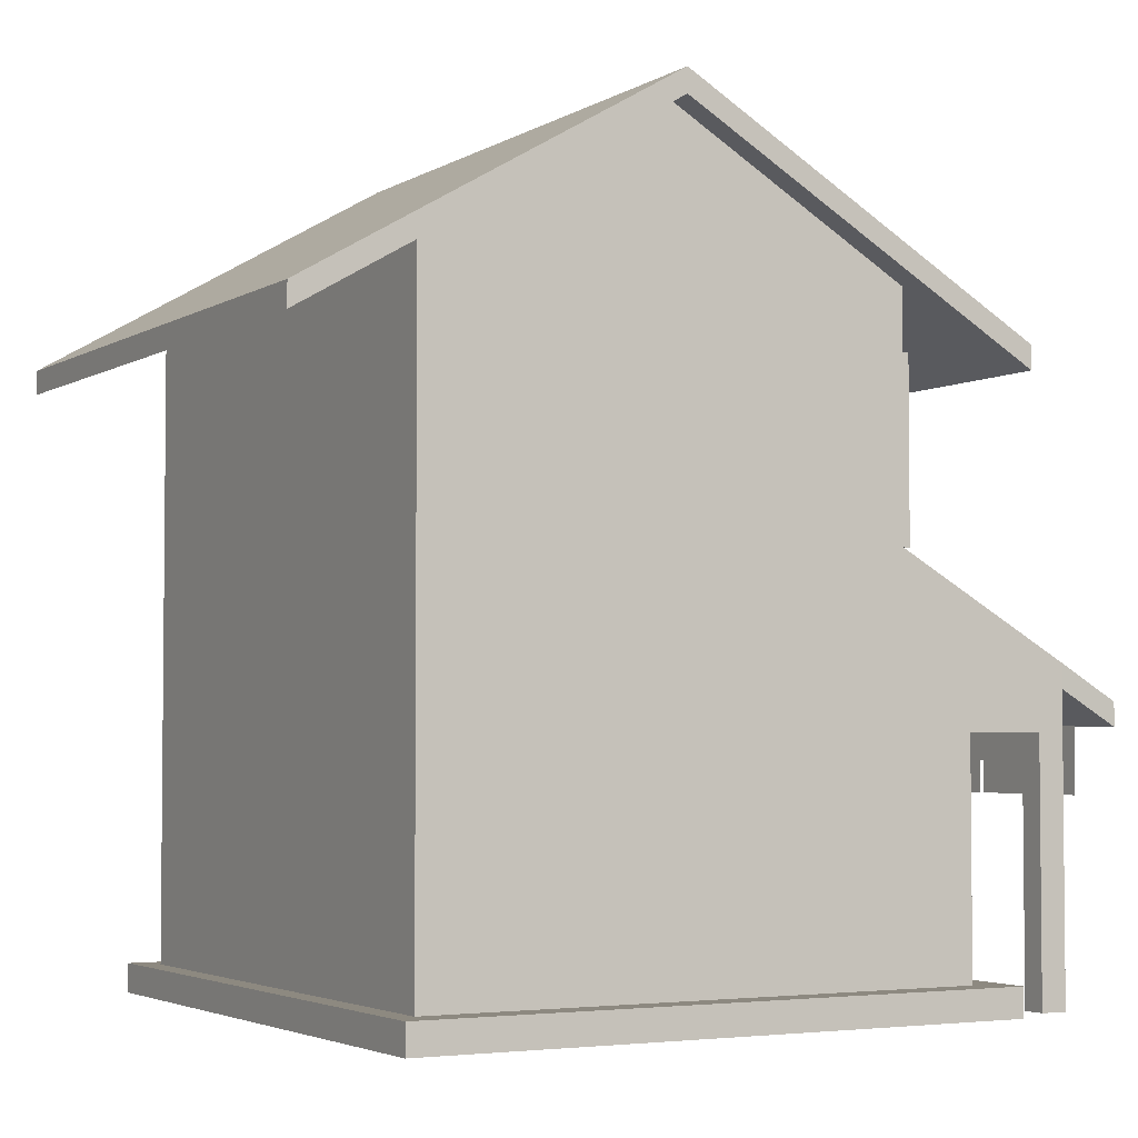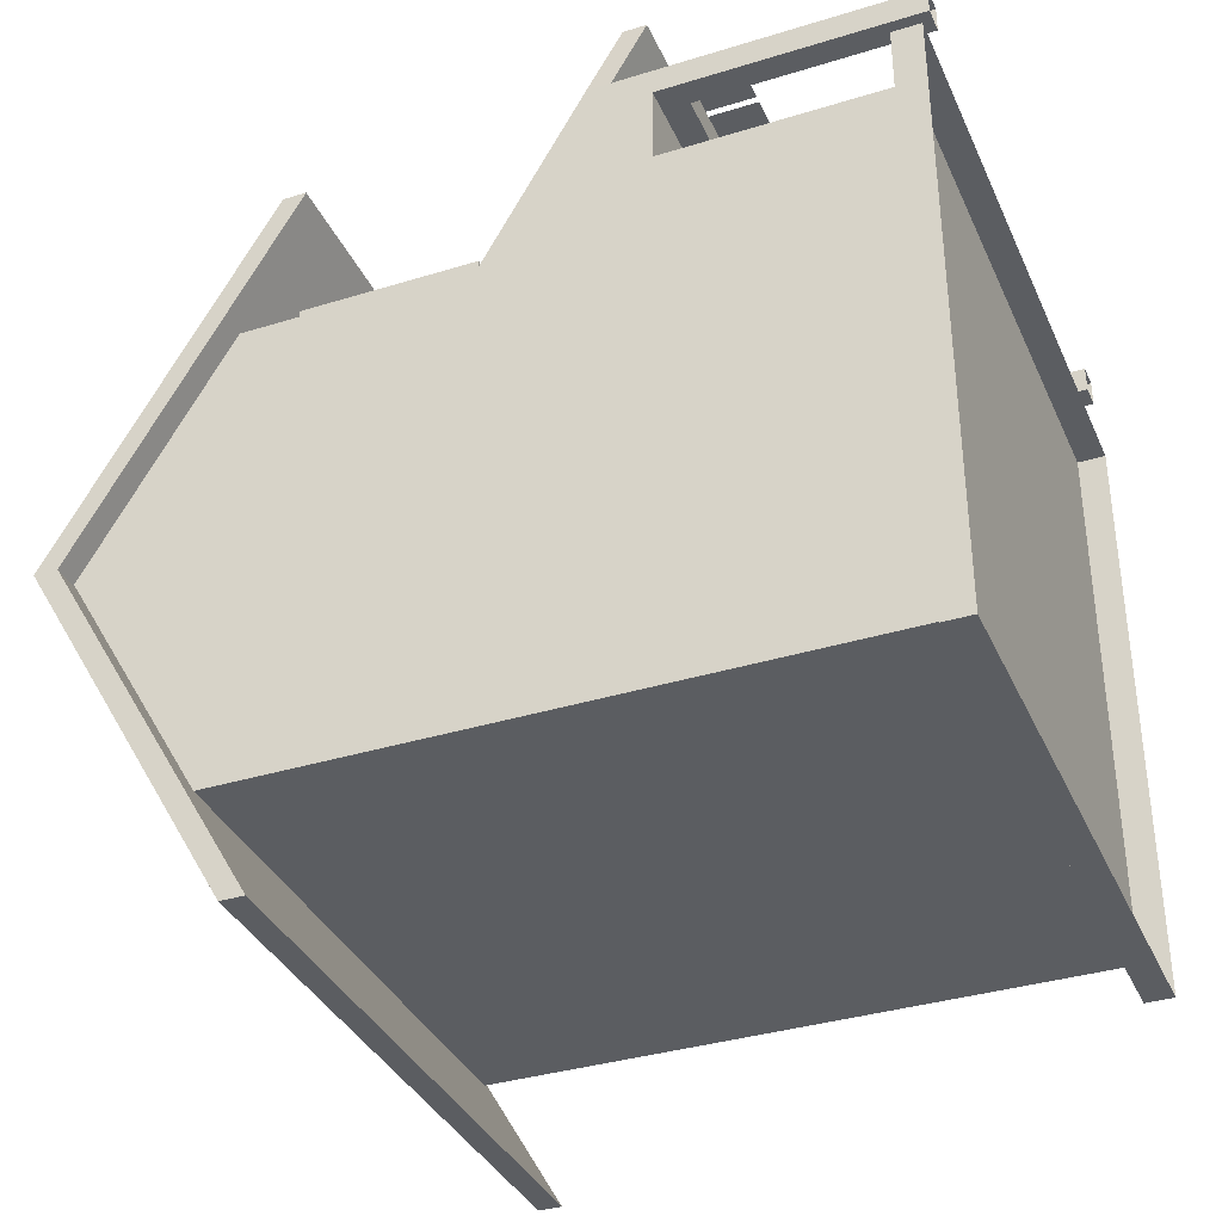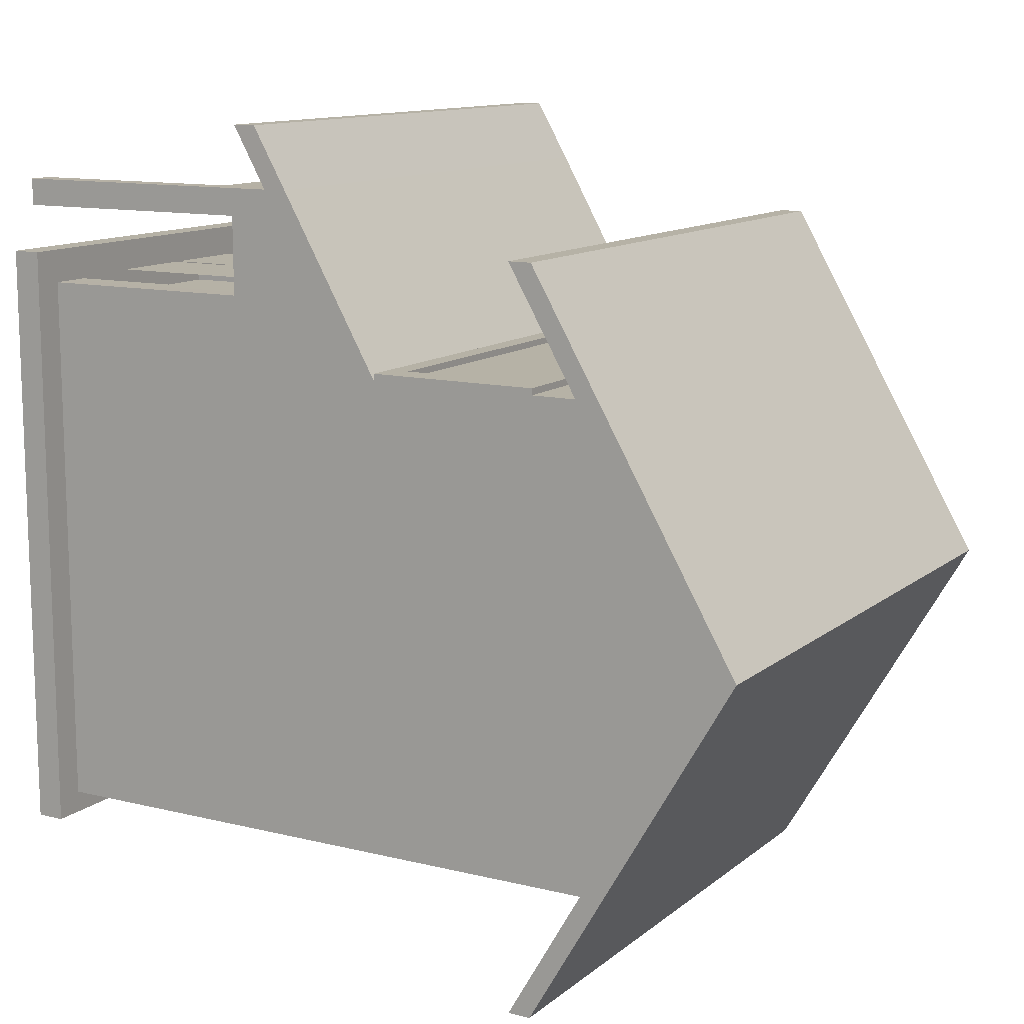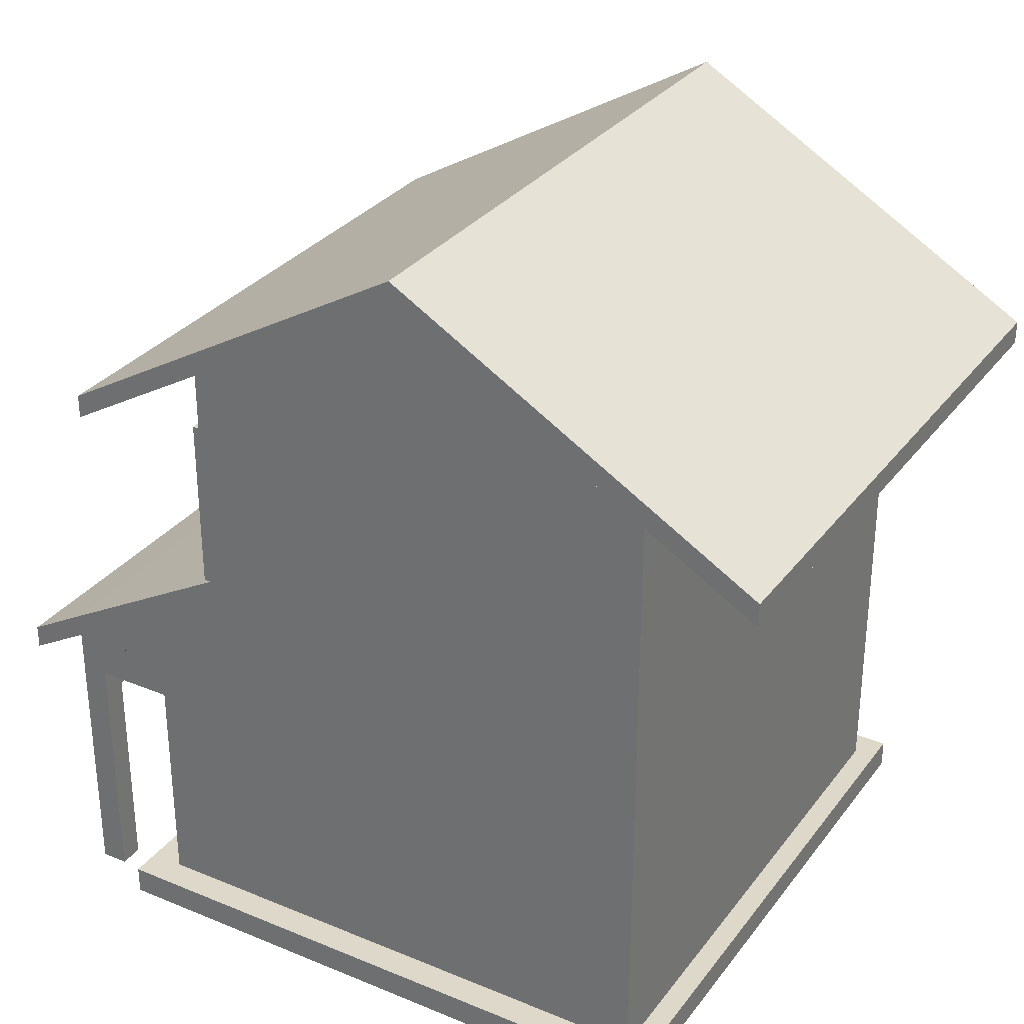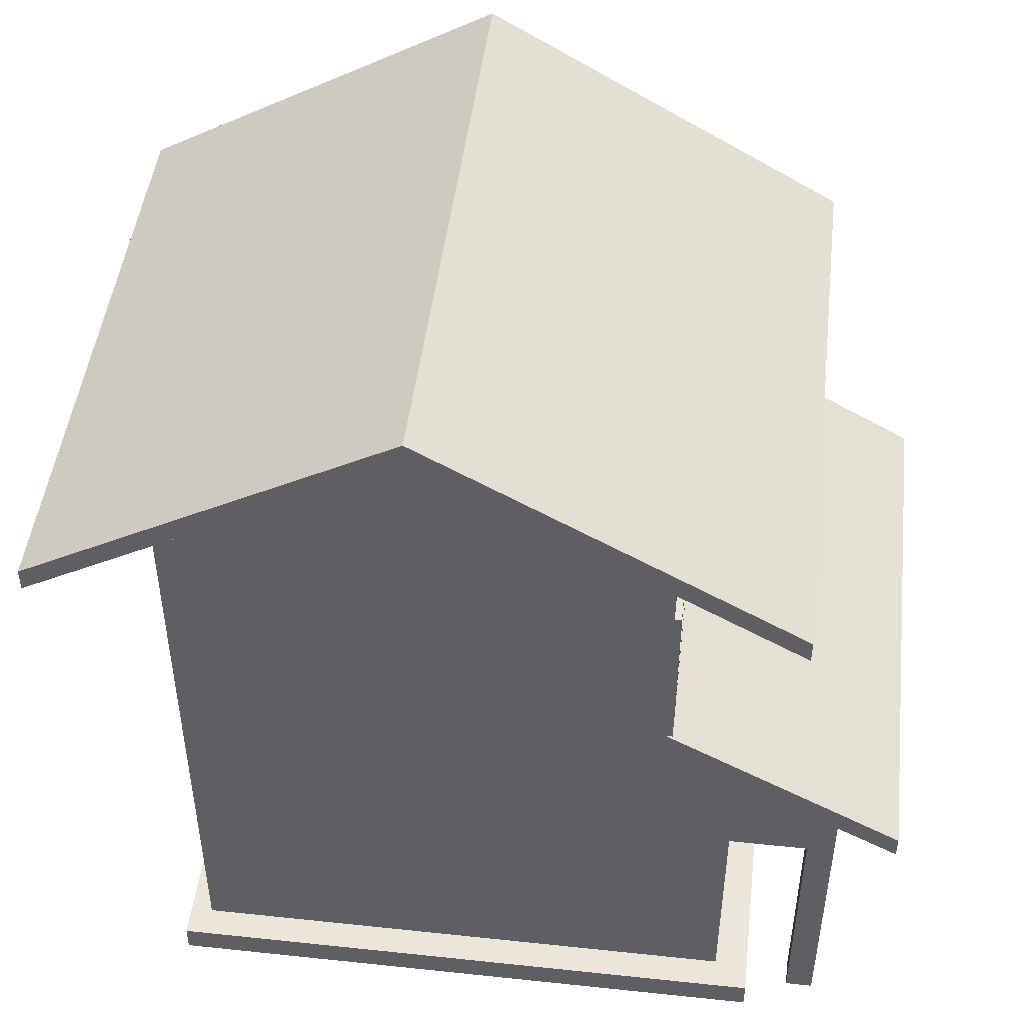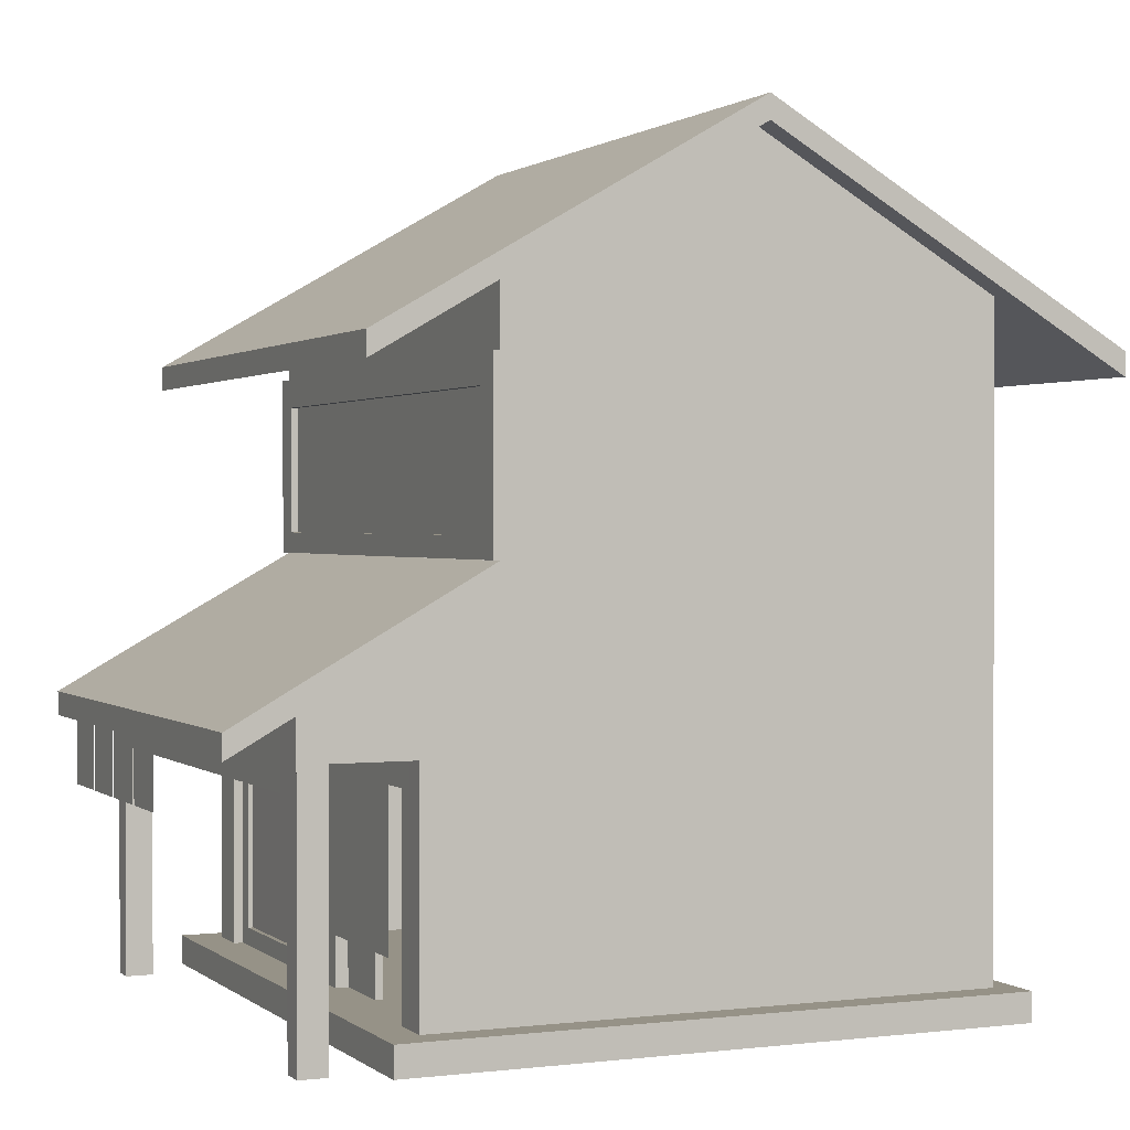
<metadata>
{"format":"obj","ext":"obj","renderer":"f3d","projection":"perspective","resolution":1024,"background":"white","views":[{"elev":-3.5,"azim":-119.2,"up":"+Y"},{"elev":-35.7,"azim":-67.9,"up":"+Z"},{"elev":12.2,"azim":120.0,"up":"+Z"},{"elev":31.0,"azim":120.4,"up":"+Y"},{"elev":47.5,"azim":-83.2,"up":"+Y"},{"elev":1.0,"azim":66.2,"up":"+Y"}]}
</metadata>
<code>
g default
v 0 7.603 -1.347
v 0 0.3673 -7.524
v 0 5.046 -7.524
v 0 7.603 -7.524
v 0 3.264 -0.8158
v 0 5.341 -7.524
v 0 5.629 -1.347
v 0 7.241 -1.347
v 0 8.368 -1.347
v 0 8.368 -7.524
v 0 3.264 -0.4255
v 0 3.264 0.5818
v 0 2.923 0.5818
v 0 2.923 0.9284
v 0 3.78 -7.524
v 0 2.928 -0.8157
v 0 2.923 -0.4254
v 0 5.365 -1.263
v 0 5.629 -1.263
v 0 7.603 -1.263
v 0 7.241 -1.263
v 0 2.923 -7.524
v 0 3.264 -7.524
v -3.622 7.603 -1.347
v -3.622 7.603 -7.524
v -3.622 0 0.9284
v -3.306 -0 0.9284
v -3.622 0.3673 -7.524
v -3.622 0.3673 -1.347
v -3.622 5.046 -7.524
v -3.306 2.923 0.9284
v -3.306 3.264 -0.4255
v -3.31 0.3673 -0.4255
v -3.312 0.3673 -0.8158
v -3.308 3.264 -0.8158
v -3.088 0.3673 -0.8158
v -3.088 3.264 -0.8158
v -3.088 3.264 -0.4255
v -3.088 0.3673 -0.4255
v -3.622 5.341 -7.524
v -3.26 5.629 -1.347
v -3.26 7.241 -1.347
v -3.622 8.368 -7.524
v -3.622 8.368 -1.347
v -3.622 0.3673 -4.423
v -3.622 5.059 -4.423
v -3.622 5.353 -4.423
v -3.622 7.603 -4.423
v -3.622 10.16 -4.423
v -3.088 3.78 0.9284
v -3.308 -0 0.5818
v -3.306 3.264 0.5818
v -3.088 3.264 0.5818
v -3.088 2.923 0.5818
v -3.088 2.923 0.9284
v -3.306 2.923 0.5818
v -3.622 3.78 -1.347
v -3.622 3.78 -4.423
v -3.622 3.78 -7.524
v -3.088 2.928 -0.8158
v -3.088 2.923 -0.4255
v -3.622 5.365 -1.263
v -3.26 5.629 -1.263
v -3.26 7.241 -1.263
v -3.622 7.603 -1.263
v -3.622 2.923 -7.524
v -3.622 2.923 -4.423
v -3.622 2.923 -1.347
v -3.622 2.923 0.93
v -3.622 0 0.582
v -3.622 2.923 0.582
v -3.622 3.776 0.582
v -3.622 3.777 -0.4251
v -3.622 2.923 -0.4251
v -3.622 0.3673 -0.4251
v -3.622 3.264 -7.524
v -3.622 3.264 -4.423
v -3.622 3.264 -1.347
v -3.622 3.264 -0.4251
v -3.622 3.264 0.582
v -3.622 3.264 0.9302
v -3.306 2.923 -0.4255
v 0 5.365 -1.333
v -3.622 5.365 -1.347
v -3.622 5.073 -1.347
v -3.622 3.775 0.9305
v 0 3.78 0.9284
v 3.622 7.603 -1.347
v 3.622 7.603 -7.524
v 3.622 0 0.9284
v 3.306 -0 0.9284
v 3.622 0.3673 -7.524
v 3.622 0.3673 -1.347
v 3.622 5.046 -7.524
v 3.306 2.923 0.9284
v 3.306 3.264 -0.4255
v 3.31 0.3673 -0.4255
v 3.312 0.3673 -0.8158
v 3.308 3.264 -0.8158
v 3.088 0.3673 -0.8158
v 3.088 3.264 -0.8158
v 3.088 3.264 -0.4255
v 3.088 0.3673 -0.4255
v 3.622 5.341 -7.524
v 3.26 5.629 -1.347
v 3.26 7.241 -1.347
v 3.622 8.368 -7.524
v 3.622 8.368 -1.347
v 3.622 0.3673 -4.423
v 3.622 5.059 -4.423
v 3.622 5.353 -4.423
v 3.622 7.603 -4.423
v 3.622 10.16 -4.423
v 3.088 3.78 0.9284
v 3.308 -0 0.5818
v 3.306 3.264 0.5818
v 3.088 3.264 0.5818
v 3.088 2.923 0.5818
v 3.088 2.923 0.9284
v 3.306 2.923 0.5818
v 3.622 3.78 -1.347
v 3.622 3.78 -4.423
v 3.622 3.78 -7.524
v 3.088 2.928 -0.8158
v 3.088 2.923 -0.4255
v 3.622 5.365 -1.263
v 3.26 5.629 -1.263
v 3.26 7.241 -1.263
v 3.622 7.603 -1.263
v 3.622 2.923 -7.524
v 3.622 2.923 -4.423
v 3.622 2.923 -1.347
v 3.622 2.923 0.93
v 3.622 0 0.582
v 3.622 2.923 0.582
v 3.622 3.776 0.582
v 3.622 3.777 -0.4251
v 3.622 2.923 -0.4251
v 3.622 0.3673 -0.4251
v 3.622 3.264 -7.524
v 3.622 3.264 -4.423
v 3.622 3.264 -1.347
v 3.622 3.264 -0.4251
v 3.622 3.264 0.582
v 3.622 3.264 0.9302
v 3.306 2.923 -0.4255
v 3.622 5.365 -1.347
v 3.622 5.073 -1.347
v 3.622 3.775 0.9305
g Ext
f 46 47 40 30
f 73 72 86 85 57
f 58 46 30 59
f 22 2 28 66
f 40 6 3 30
f 34 35 37 60 36
f 32 82 61 38
f 54 13 14 55
f 42 41 7 8
f 47 48 25 40
f 25 4 6 40
f 62 18 19 63
f 20 65 64 21
f 65 62 63 64
f 25 48 49 43
f 24 1 9 44
f 4 25 43 10
f 46 58 57 85
f 84 47 46 85
f 24 48 47 84
f 49 48 24 44
f 56 54 55 31
f 38 53 52 32
f 38 11 12 53
f 53 12 13 54
f 52 53 54 56
f 69 26 27 31
f 70 26 69 71
f 67 45 29 68
f 28 45 67 66
f 3 15 59 30
f 36 60 61 39
f 60 16 17 61
f 61 17 11 38
f 37 5 16 60
f 41 63 19 7
f 83 18 62 84
f 8 21 64 42
f 24 65 20 1
f 42 64 63 41
f 84 62 65 24
f 23 22 66 76
f 67 77 76 66
f 77 67 68 78
f 71 69 81 80
f 86 81 69 31 55 50
f 68 29 75 74
f 78 68 74 79
f 15 23 76 59
f 77 58 59 76
f 58 77 78 57
f 57 78 79 73
f 80 72 73 79
f 81 86 72 80
f 82 33 39 61
f 74 82 32 79
f 71 56 51 70
f 27 51 56 31
f 56 71 80 52
f 52 80 79 32
f 82 74 75 33
f 50 55 14 87
f 110 94 104 111
f 137 121 148 149 136
f 122 123 94 110
f 22 130 92 2
f 104 94 3 6
f 98 100 124 101 99
f 96 102 125 146
f 118 119 14 13
f 106 8 7 105
f 111 104 89 112
f 89 104 6 4
f 126 127 19 18
f 20 21 128 129
f 129 128 127 126
f 89 107 113 112
f 88 108 9 1
f 4 10 107 89
f 110 148 121 122
f 147 148 110 111
f 88 147 111 112
f 113 108 88 112
f 120 95 119 118
f 102 96 116 117
f 102 117 12 11
f 117 118 13 12
f 116 120 118 117
f 133 95 91 90
f 134 135 133 90
f 131 132 93 109
f 92 130 131 109
f 3 94 123 15
f 100 103 125 124
f 124 125 17 16
f 125 102 11 17
f 101 124 16 5
f 105 7 19 127
f 83 147 126 18
f 8 106 128 21
f 88 1 20 129
f 106 105 127 128
f 147 88 129 126
f 23 140 130 22
f 131 130 140 141
f 141 142 132 131
f 135 144 145 133
f 149 114 119 95 133 145
f 132 138 139 93
f 142 143 138 132
f 15 123 140 23
f 141 140 123 122
f 122 121 142 141
f 121 137 143 142
f 144 143 137 136
f 145 144 136 149
f 146 125 103 97
f 138 143 96 146
f 135 134 115 120
f 91 95 120 115
f 120 116 144 135
f 116 96 143 144
f 146 97 139 138
f 114 87 14 119
g default
v -0 3.776 0.9284
v 0 5.361 -1.333
v 3.622 3.771 0.9305
v 3.622 5.069 -1.347
v 3.622 5.361 -1.347
v 3.618 3.325 1.719
v 3.618 3.626 1.719
v 3.622 4.077 0.9305
v 0 3.325 1.719
v 0 4.077 0.9305
v 0 3.626 1.719
v -3.622 3.771 0.9305
v -3.622 5.069 -1.347
v -3.622 5.361 -1.347
v -3.618 3.325 1.719
v -3.618 3.626 1.719
v -3.622 4.077 0.9305
v 3.939 7.464 0.2669
v 3.939 7.765 0.2669
v 3.939 10.48 -4.423
v 3.939 10.18 -4.423
v 3.939 7.464 -9.113
v 3.939 7.765 -9.113
v 0 7.464 0.2669
v 0 10.18 -4.423
v 0 10.48 -4.423
v 0 7.765 0.2669
v 0 7.464 -9.113
v 0 7.765 -9.113
v -3.939 7.464 0.2669
v -3.939 7.765 0.2669
v -3.939 10.48 -4.423
v -3.939 10.18 -4.423
v -3.939 7.464 -9.113
v -3.939 7.765 -9.113
g polySurface4
f 160 158 155 156
f 154 151 159 157
f 153 154 157 152
f 159 160 156 157
f 155 152 157 156
f 158 150 152 155
f 160 165 164 158
f 163 166 159 151
f 162 161 166 163
f 159 166 165 160
f 164 165 166 161
f 158 164 161 150
f 176 173 167 168
f 175 176 168 169
f 173 174 170 167
f 167 170 169 168
f 171 177 178 172
f 172 178 175 169
f 170 171 172 169
f 170 174 177 171
f 176 180 179 173
f 175 181 180 176
f 173 179 182 174
f 179 180 181 182
f 183 184 178 177
f 184 181 175 178
f 182 181 184 183
f 182 183 177 174
g default
v 0 3.985 -1.649
v 0 7.603 -1.655
v 0 3.264 -7.215
v 0 0.3673 -7.215
v 0 7.603 -7.215
v 0 3.988 -0.8158
v 0 8.368 -1.655
v 0 8.368 -7.215
v -3.32 7.603 -1.655
v -3.32 3.998 -1.652
v -3.32 7.603 -7.215
v -3.32 0.3673 -7.215
v -3.32 0.3673 -1.652
v -3.32 3.264 -7.215
v -3.32 3.264 -1.652
v -3.32 3.985 -0.8158
v -3.32 8.368 -1.655
v -3.32 8.368 -7.215
v -3.32 7.603 -4.423
v -3.32 3.264 -4.423
v -3.32 0.3673 -4.423
v -3.32 10.16 -4.423
v -3.312 0.3673 -0.8158
v -3.308 3.264 -0.8158
v -3.088 3.264 -0.8158
v 0 3.264 -0.8158
g Int polySurface3 polySurface2 pCube18
f 195 203 204 198
f 198 204 205 196
f 193 186 185 194
f 196 188 187 198
f 187 189 195 198
f 197 199 208 207
f 200 208 199 194
f 208 200 209
f 209 200 190 210
f 194 185 190 200
f 206 203 195 202
f 186 193 201 191
f 195 189 192 202
f 204 203 193 194 199
f 205 204 199 197
f 193 203 206 201
g default
v -4 -0 0.007062
v 4 -0 0.007062
v -4 0.3673 0.007062
v 4 0.3673 0.007062
v -4 0.3673 -7.809
v 4 0.3673 -7.809
v -4 -0 -7.809
v 4 -0 -7.809
g pCube16
f 211 212 214 213
f 213 214 216 215
f 215 216 218 217
f 212 218 216 214
f 217 211 213 215
g default
v -2.99 2.504 1.629
v -2.146 2.504 1.629
v -2.99 3.348 1.629
v -2.146 3.348 1.629
g pPlane5
f 219 220 222 221
g default
v 0.9027 1.116 -0.2601
v 1.978 1.116 -0.2601
v 0.9027 3.286 -0.2601
v 1.978 3.286 -0.2601
g pPlane4
f 223 224 226 225
g default
v 2.049 1.116 -0.2601
v 3.125 1.116 -0.2601
v 2.049 3.286 -0.2601
v 3.125 3.286 -0.2601
g pPlane6
f 227 228 230 229
g default
v -0.2257 2.504 1.629
v 0.6184 2.504 1.629
v -0.2257 3.348 1.629
v 0.6184 3.348 1.629
g pPlane3
f 231 232 234 233
g default
v -2.06 2.504 1.629
v -1.216 2.504 1.629
v -2.06 3.348 1.629
v -1.216 3.348 1.629
g pPlane2
f 235 236 238 237
g default
v -1.141 2.504 1.629
v -0.2965 2.504 1.629
v -1.141 3.348 1.629
v -0.2965 3.348 1.629
g pPlane1
f 239 240 242 241
g default
v -0.1923 0.3673 -0.7958
v -0.1888 2.928 -0.7958
v -0.1865 2.928 -0.6942
v -0.1907 0.3673 -0.6963
v 1.482 0.3673 -0.7958
v 1.485 2.928 -0.7958
v 1.488 2.928 -0.6942
v 1.483 0.3673 -0.6963
g pCube11 group2
f 247 248 249 250
f 243 246 245 244
f 247 243 244 248
f 249 245 246 250
g default
v -3.09 0.3673 -0.7008
v -3.086 2.928 -0.7008
v -3.084 2.928 -0.5382
v -3.088 0.3673 -0.5403
v 0.5632 0.3673 -0.7008
v 0.5668 2.928 -0.7008
v 0.569 2.928 -0.5382
v 0.5648 0.3673 -0.5403
v -2.847 0.5935 -0.7008
v -2.844 2.702 -0.7008
v 0.3236 2.702 -0.7008
v 0.3206 0.5935 -0.7008
v -2.845 0.5935 -0.5402
v -2.842 2.702 -0.5383
v 0.3222 0.5935 -0.5402
v 0.3258 2.702 -0.5383
v -2.847 0.5935 -0.6392
v -2.844 2.702 -0.6392
v 0.3236 2.702 -0.6392
v 0.3206 0.5935 -0.6392
v -2.845 0.5935 -0.6035
v -2.842 2.702 -0.5999
v 0.3222 0.5935 -0.6035
v 0.3258 2.702 -0.5999
g group2 pCube10
f 255 256 257 258
f 251 254 253 252
f 267 268 269 270
f 272 271 273 274
f 251 252 260 259
f 252 256 261 260
f 256 255 262 261
f 255 251 259 262
f 253 254 263 264
f 254 258 265 263
f 258 257 266 265
f 257 253 264 266
f 259 260 268 267
f 260 261 269 268
f 261 262 270 269
f 262 259 267 270
f 264 263 271 272
f 263 265 273 271
f 265 266 274 273
f 266 264 272 274

</code>
